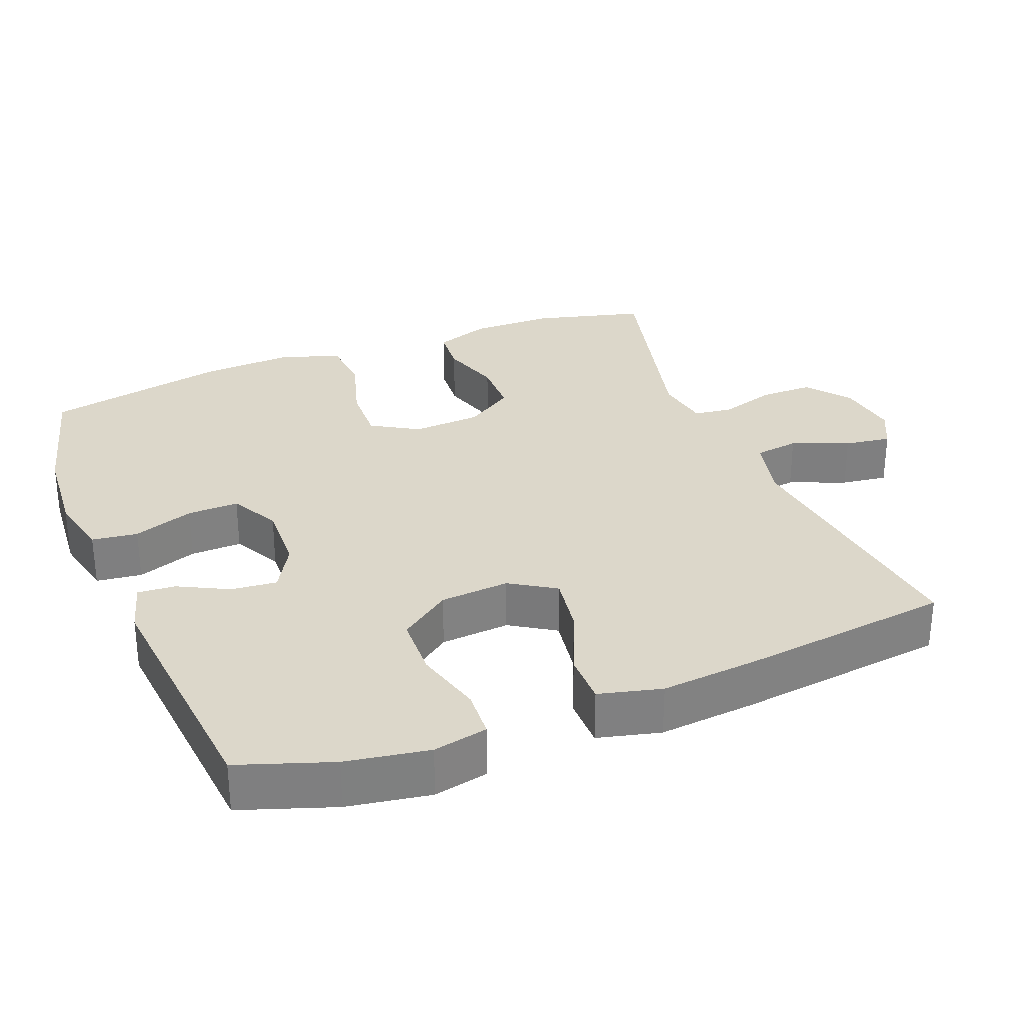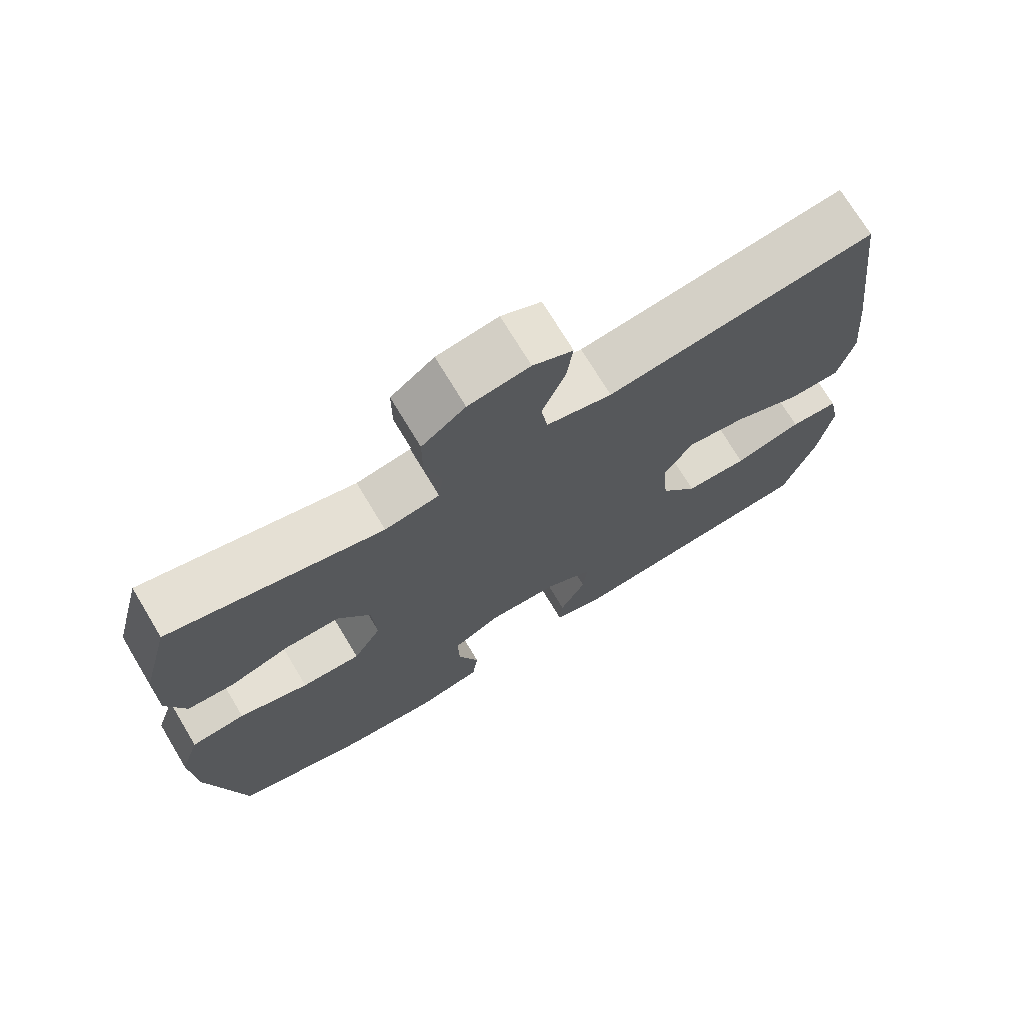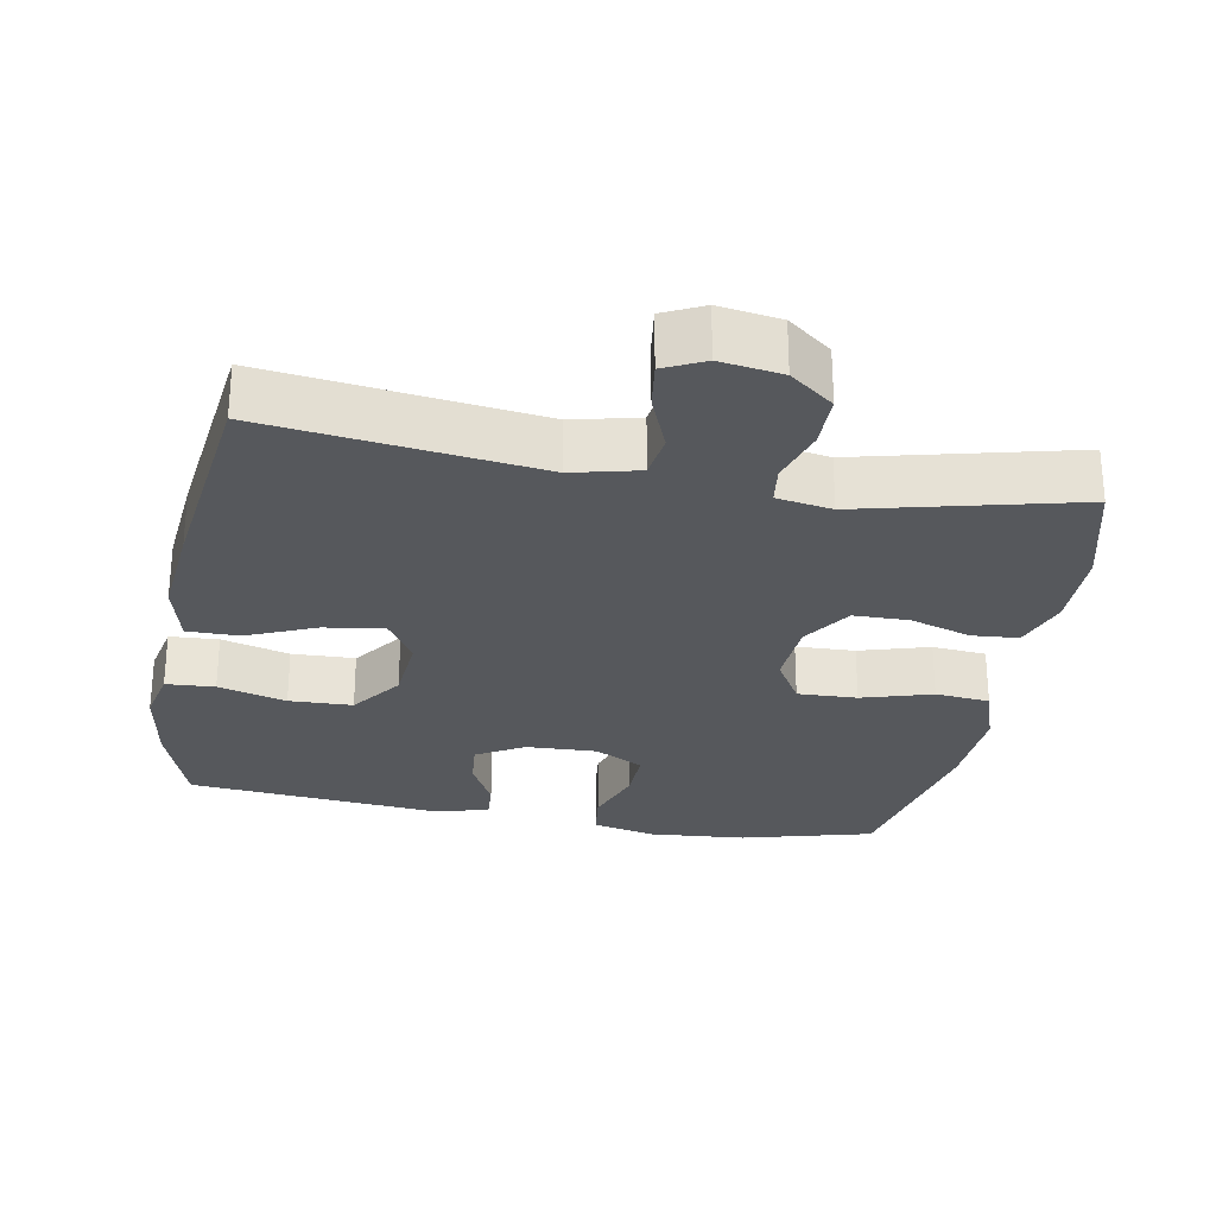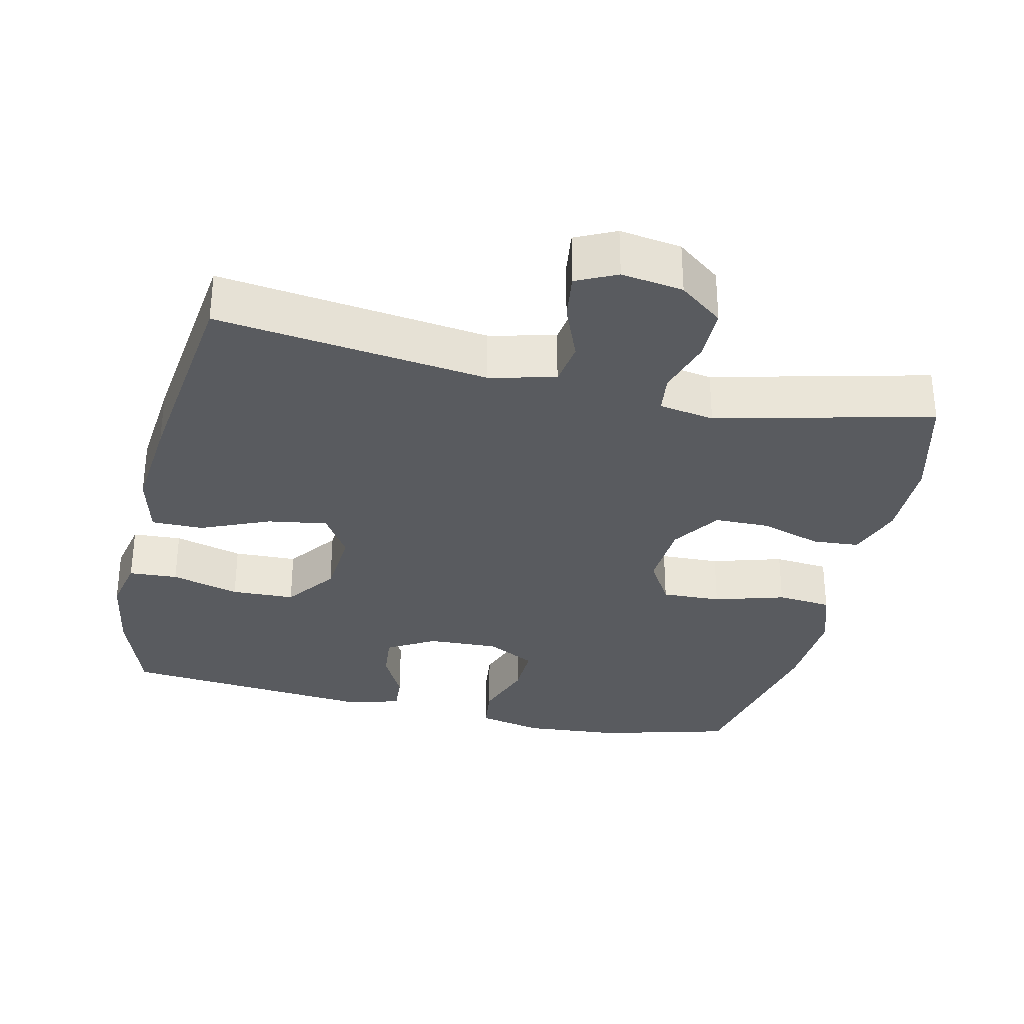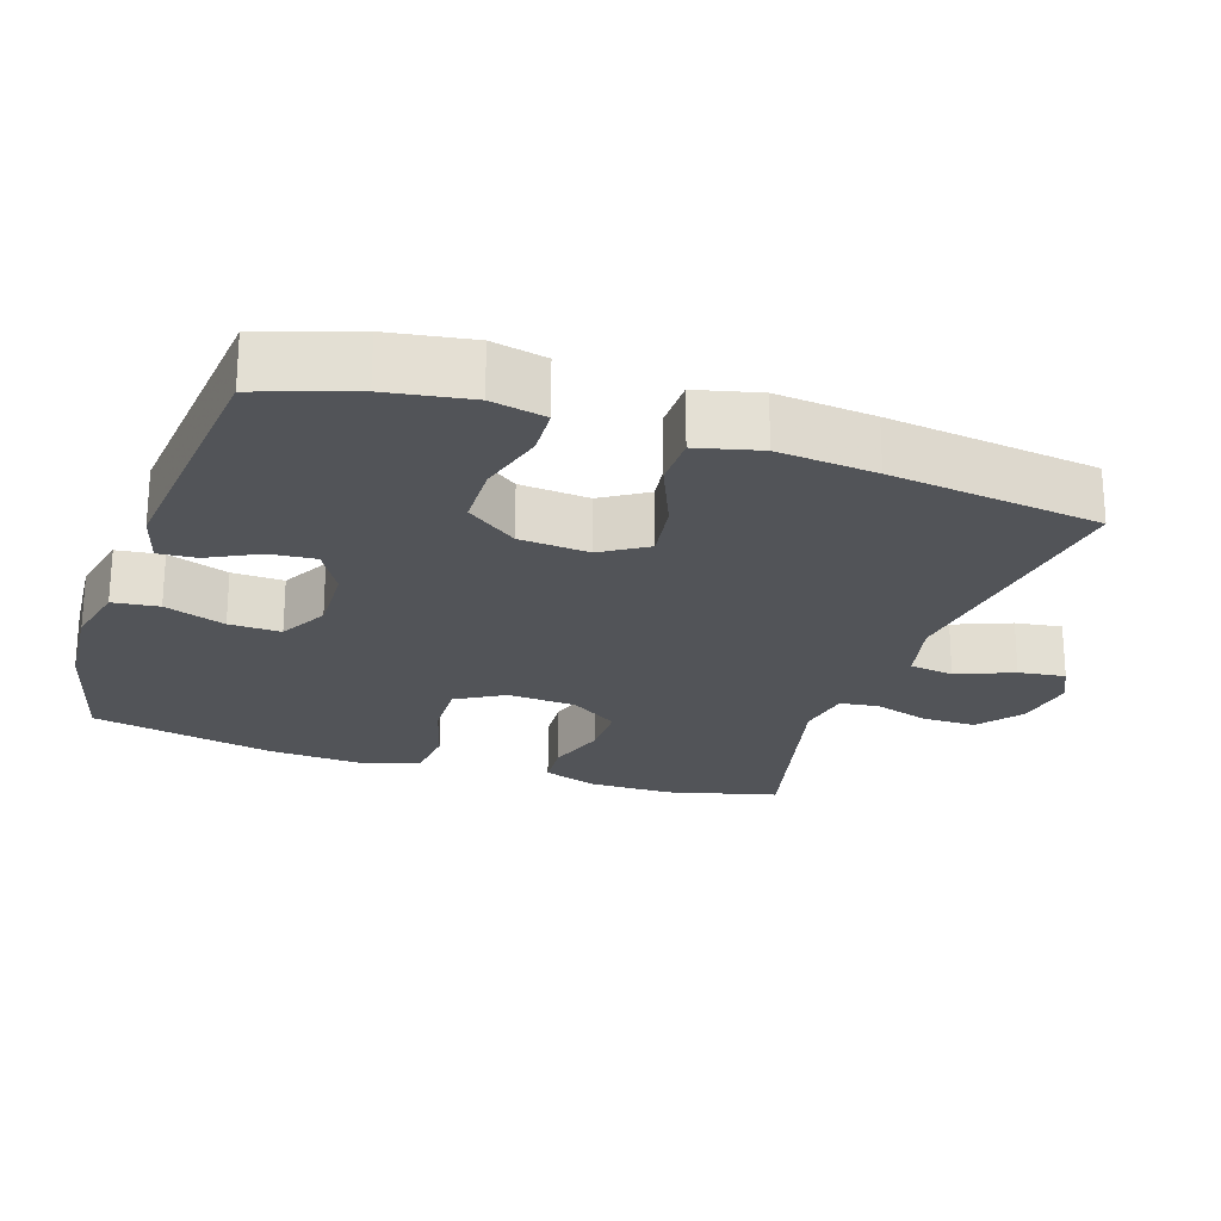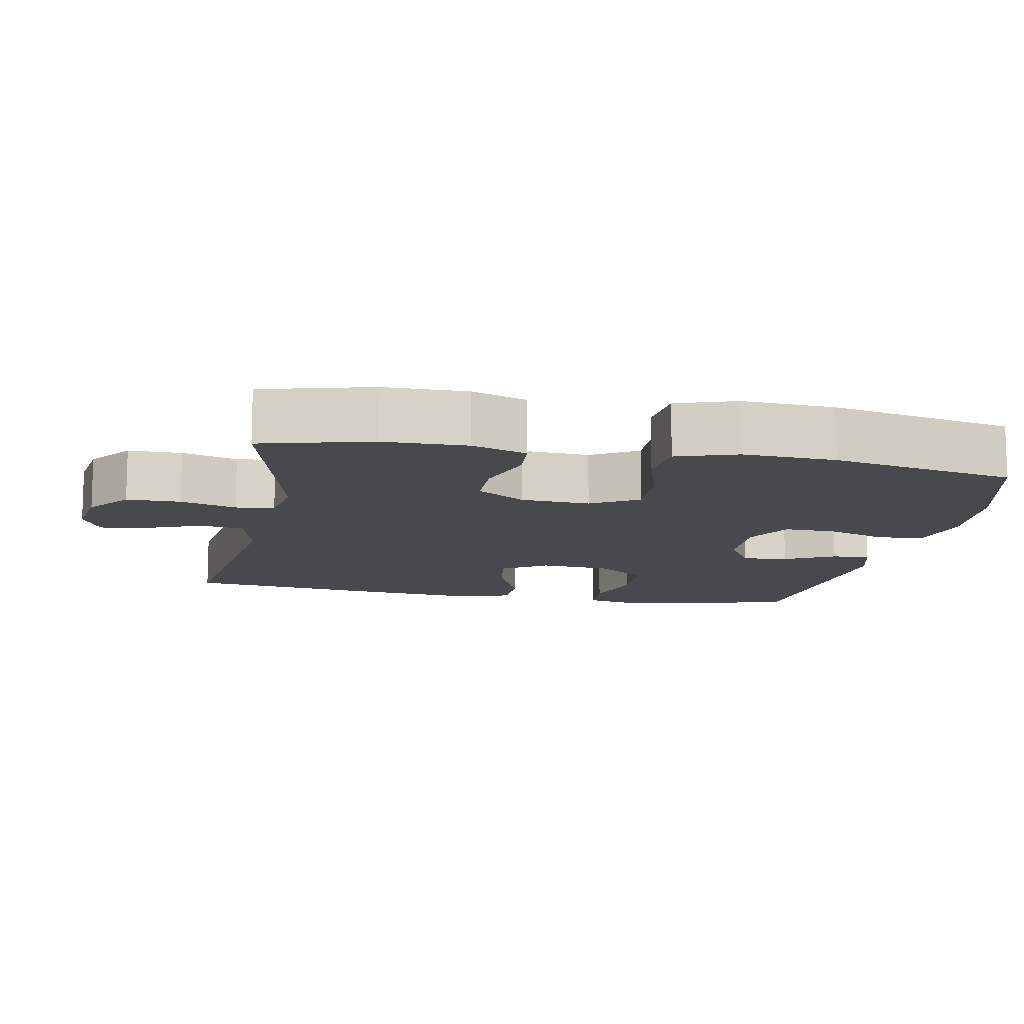
<metadata>
{"format":"obj","ext":"obj","renderer":"f3d","projection":"perspective","resolution":1024,"background":"white","views":[{"elev":30.4,"azim":-111.6,"up":"+Y"},{"elev":72.5,"azim":149.0,"up":"+Z"},{"elev":-27.7,"azim":-10.4,"up":"+Y"},{"elev":-32.0,"azim":-12.9,"up":"+Y"},{"elev":-23.0,"azim":-108.7,"up":"+Y"},{"elev":-12.0,"azim":79.1,"up":"+Y"}]}
</metadata>
<code>
v 0.5 0.07 0.5
v 0.54 0.07 0.347
v 0.541 0.07 0.23
v 0.514 0.07 0.153
v 0.449 0.07 0.148
v 0.364 0.07 0.175
v 0.287 0.07 0.174
v 0.242 0.07 0.106
v 0.236 0.07 0.01
v 0.275 0.07 -0.056
v 0.358 0.07 -0.053
v 0.456 0.07 -0.024
v 0.532 0.07 -0.031
v 0.56 0.07 -0.115
v 0.553 0.07 -0.244
v 0.5 0.07 -0.5
v 0.316 0.07 -0.549
v 0.182 0.07 -0.56
v 0.092 0.07 -0.54
v 0.084 0.07 -0.476
v 0.114 0.07 -0.391
v 0.116 0.07 -0.319
v 0.048 0.07 -0.283
v -0.051 0.07 -0.287
v -0.117 0.07 -0.325
v -0.111 0.07 -0.389
v -0.075 0.07 -0.459
v -0.071 0.07 -0.512
v -0.144 0.07 -0.533
v -0.5 0.07 -0.5
v -0.545 0.07 -0.369
v -0.564 0.07 -0.253
v -0.548 0.07 -0.177
v -0.48 0.07 -0.173
v -0.385 0.07 -0.199
v -0.297 0.07 -0.196
v -0.245 0.07 -0.125
v -0.237 0.07 -0.028
v -0.277 0.07 0.035
v -0.36 0.07 0.022
v -0.456 0.07 -0.019
v -0.528 0.07 -0.019
v -0.55 0.07 0.069
v -0.537 0.07 0.206
v -0.5 0.07 0.5
v -0.123 0.07 0.452
v -0.031 0.07 0.474
v -0.022 0.07 0.536
v -0.054 0.07 0.615
v -0.063 0.07 0.68
v -0.007 0.07 0.707
v 0.079 0.07 0.694
v 0.14 0.07 0.647
v 0.14 0.07 0.572
v 0.116 0.07 0.494
v 0.123 0.07 0.44
v 0.2 0.07 0.427
v 0.5 0 0.5
v 0.54 0 0.347
v 0.541 0 0.23
v 0.514 0 0.153
v 0.449 0 0.148
v 0.364 0 0.175
v 0.287 0 0.174
v 0.242 0 0.106
v 0.236 0 0.01
v 0.275 0 -0.056
v 0.358 0 -0.053
v 0.456 0 -0.024
v 0.532 0 -0.031
v 0.56 0 -0.115
v 0.553 0 -0.244
v 0.5 0 -0.5
v 0.316 0 -0.549
v 0.182 0 -0.56
v 0.092 0 -0.54
v 0.084 0 -0.476
v 0.114 0 -0.391
v 0.116 0 -0.319
v 0.048 0 -0.283
v -0.051 0 -0.287
v -0.117 0 -0.325
v -0.111 0 -0.389
v -0.075 0 -0.459
v -0.071 0 -0.512
v -0.144 0 -0.533
v -0.5 0 -0.5
v -0.545 0 -0.369
v -0.564 0 -0.253
v -0.548 0 -0.177
v -0.48 0 -0.173
v -0.385 0 -0.199
v -0.297 0 -0.196
v -0.245 0 -0.125
v -0.237 0 -0.028
v -0.277 0 0.035
v -0.36 0 0.022
v -0.456 0 -0.019
v -0.528 0 -0.019
v -0.55 0 0.069
v -0.537 0 0.206
v -0.5 0 0.5
v -0.123 0 0.452
v -0.031 0 0.474
v -0.022 0 0.536
v -0.054 0 0.615
v -0.063 0 0.68
v -0.007 0 0.707
v 0.079 0 0.694
v 0.14 0 0.647
v 0.14 0 0.572
v 0.116 0 0.494
v 0.123 0 0.44
v 0.2 0 0.427
f 52 53 54 55
f 52 55 56
f 51 52 56
f 48 49 50 51
f 48 51 56
f 47 48 56
f 46 47 56
f 43 44 45 46
f 43 46 56 57
f 40 41 42 43
f 39 40 43 57
f 32 33 34 35
f 32 35 36
f 31 32 36
f 30 31 36
f 29 30 36 37
f 26 27 28 29
f 25 26 29 37
f 18 19 20 21
f 18 21 22
f 17 18 22
f 16 17 22
f 15 16 22 23
f 11 12 13 14
f 10 11 14 15
f 3 4 5 6
f 3 6 7
f 2 3 7
f 1 2 7
f 38 39 57 1
f 24 25 37 38
f 10 15 23 24
f 9 10 24 38
f 8 9 38
f 1 7 8 38
f 112 111 110 109
f 113 112 109
f 113 109 108
f 108 107 106 105
f 113 108 105
f 113 105 104
f 113 104 103
f 103 102 101 100
f 114 113 103 100
f 100 99 98 97
f 114 100 97 96
f 92 91 90 89
f 93 92 89
f 93 89 88
f 93 88 87
f 94 93 87 86
f 86 85 84 83
f 94 86 83 82
f 78 77 76 75
f 79 78 75
f 79 75 74
f 79 74 73
f 80 79 73 72
f 71 70 69 68
f 72 71 68 67
f 63 62 61 60
f 64 63 60
f 64 60 59
f 64 59 58
f 58 114 96 95
f 95 94 82 81
f 81 80 72 67
f 95 81 67 66
f 95 66 65
f 95 65 64 58
f 1 58 59 2
f 2 59 60 3
f 3 60 61 4
f 4 61 62 5
f 5 62 63 6
f 6 63 64 7
f 7 64 65 8
f 8 65 66 9
f 9 66 67 10
f 10 67 68 11
f 11 68 69 12
f 12 69 70 13
f 13 70 71 14
f 14 71 72 15
f 15 72 73 16
f 16 73 74 17
f 17 74 75 18
f 18 75 76 19
f 19 76 77 20
f 20 77 78 21
f 21 78 79 22
f 22 79 80 23
f 23 80 81 24
f 24 81 82 25
f 25 82 83 26
f 26 83 84 27
f 27 84 85 28
f 28 85 86 29
f 29 86 87 30
f 30 87 88 31
f 31 88 89 32
f 32 89 90 33
f 33 90 91 34
f 34 91 92 35
f 35 92 93 36
f 36 93 94 37
f 37 94 95 38
f 38 95 96 39
f 39 96 97 40
f 40 97 98 41
f 41 98 99 42
f 42 99 100 43
f 43 100 101 44
f 44 101 102 45
f 45 102 103 46
f 46 103 104 47
f 47 104 105 48
f 48 105 106 49
f 49 106 107 50
f 50 107 108 51
f 51 108 109 52
f 52 109 110 53
f 53 110 111 54
f 54 111 112 55
f 55 112 113 56
f 56 113 114 57
f 57 114 58 1

</code>
